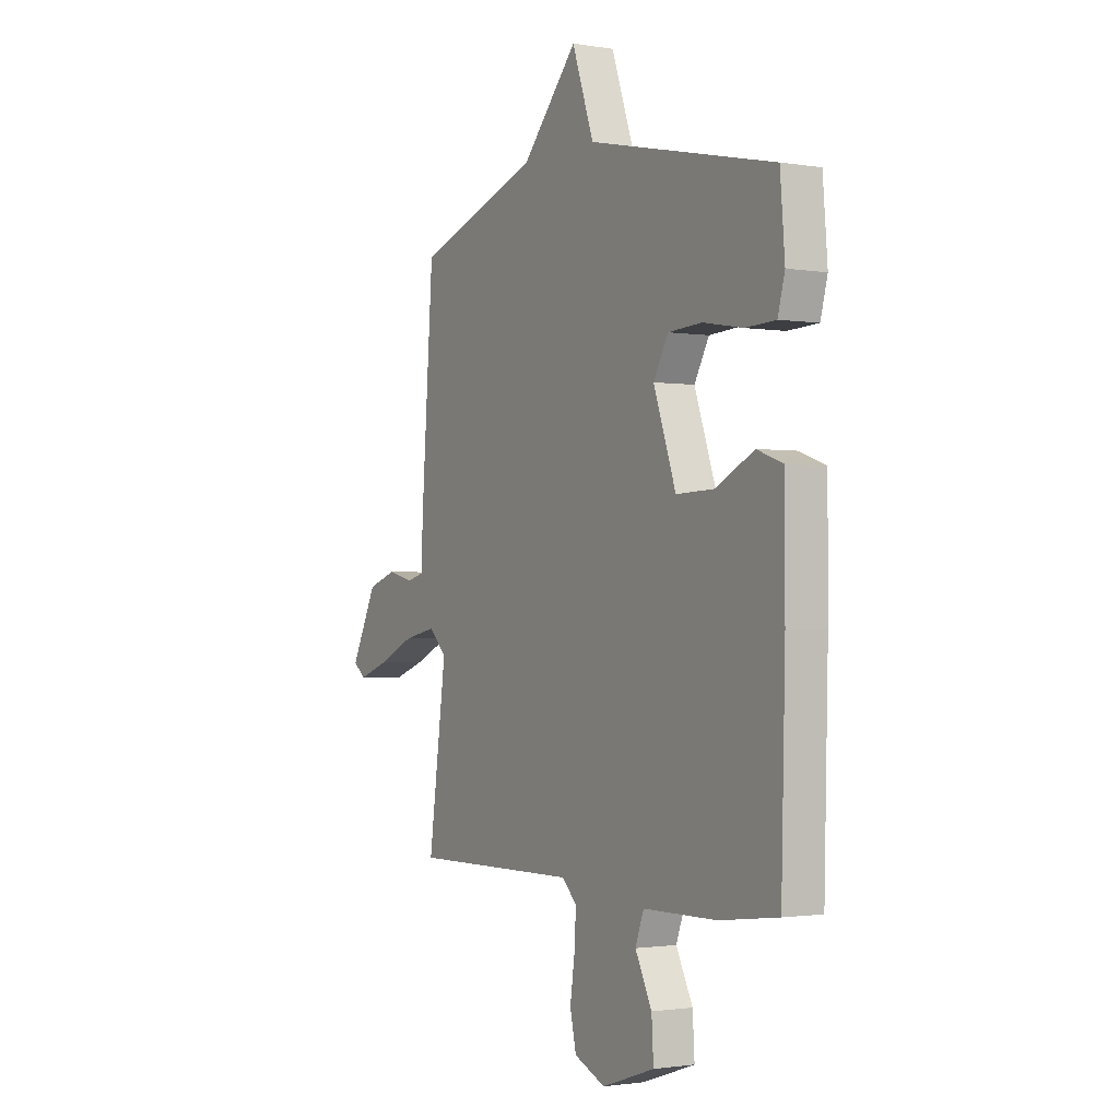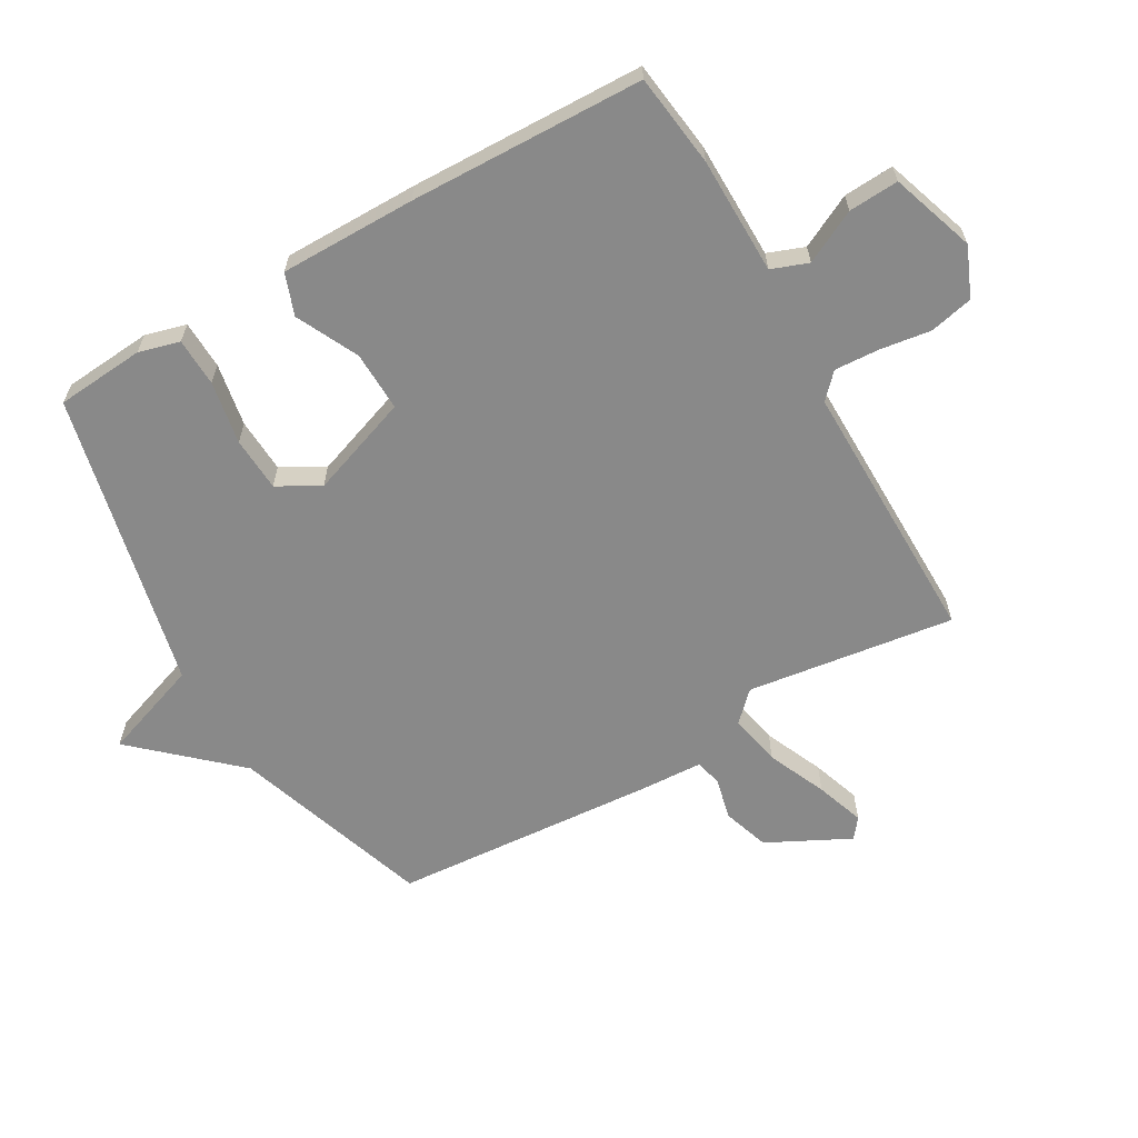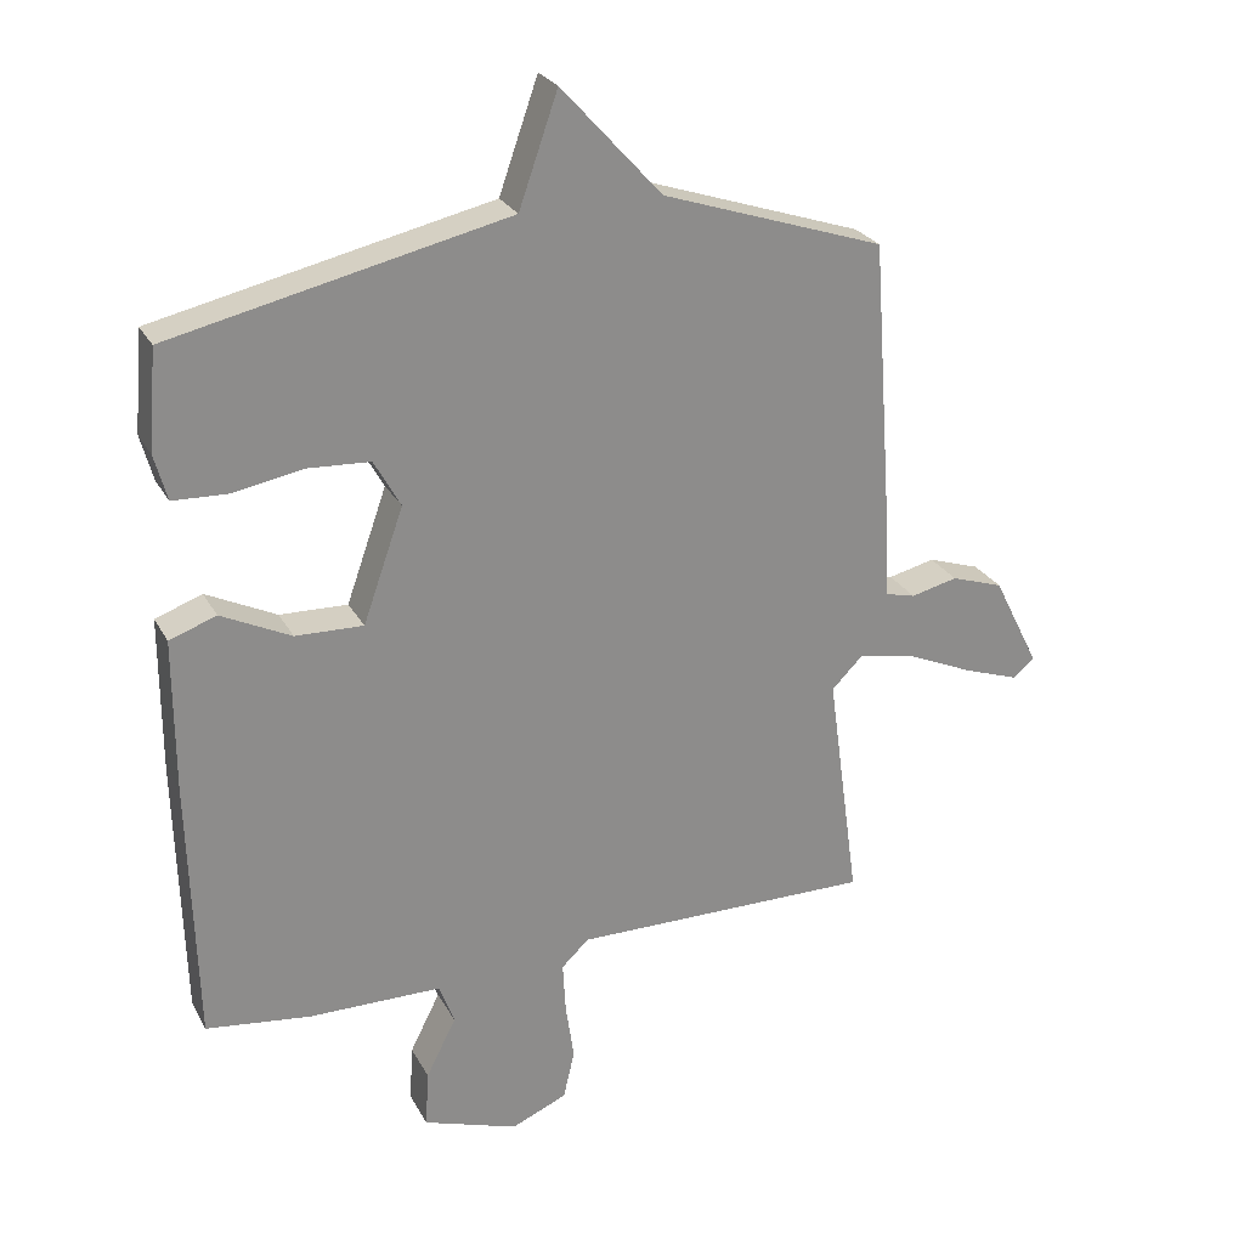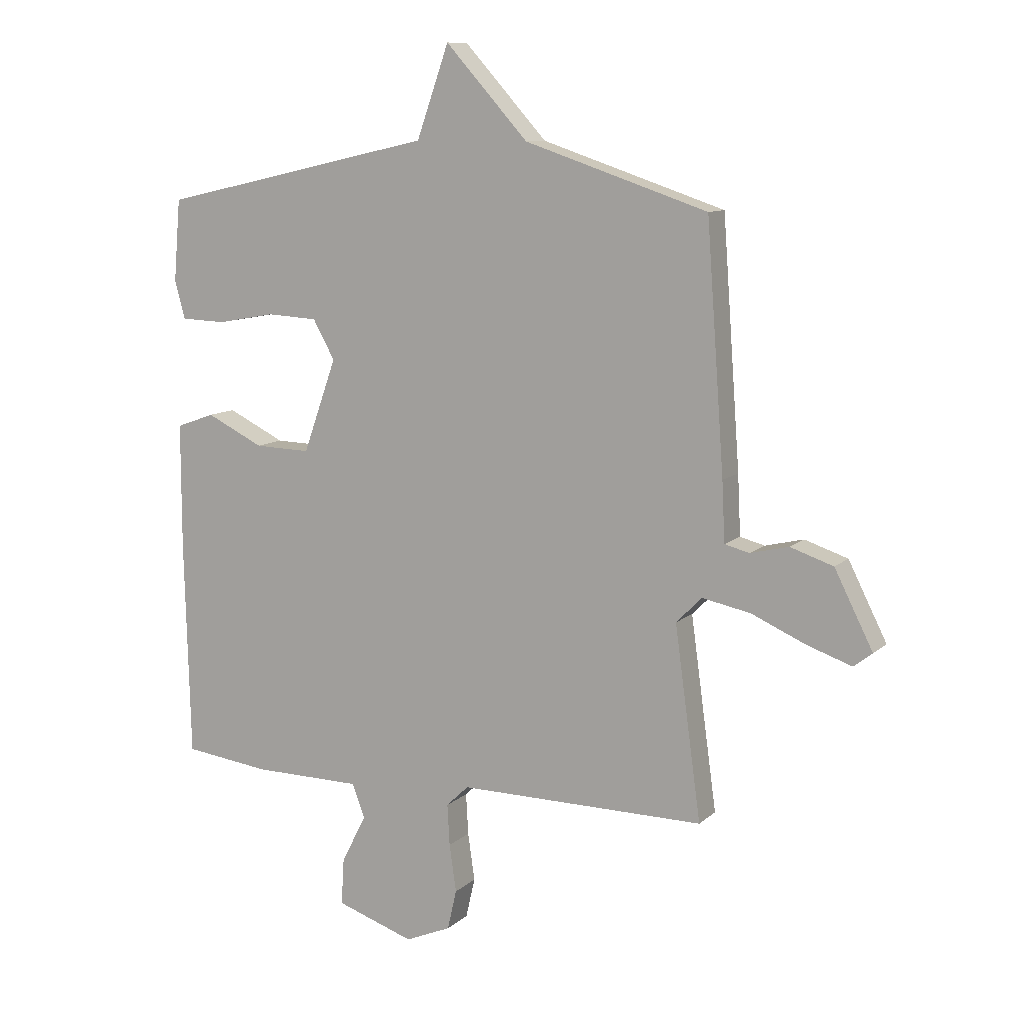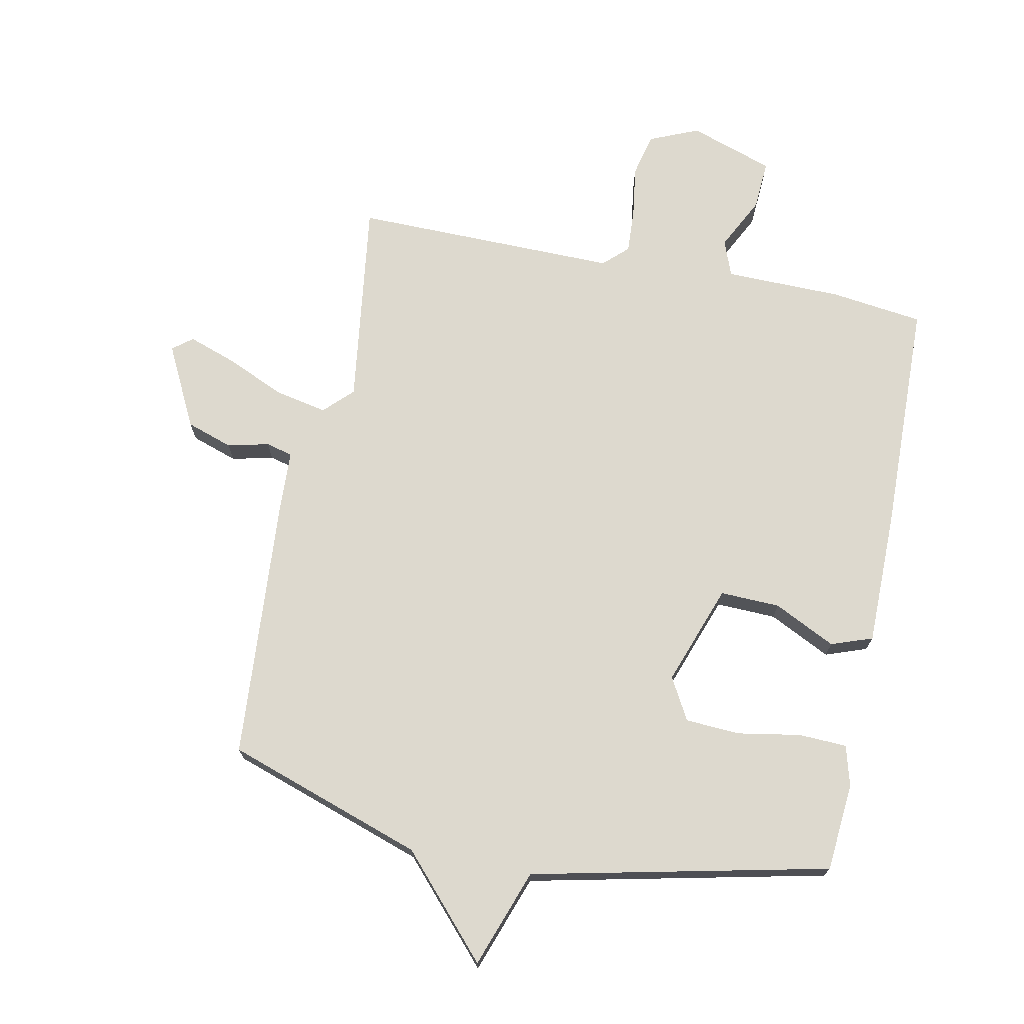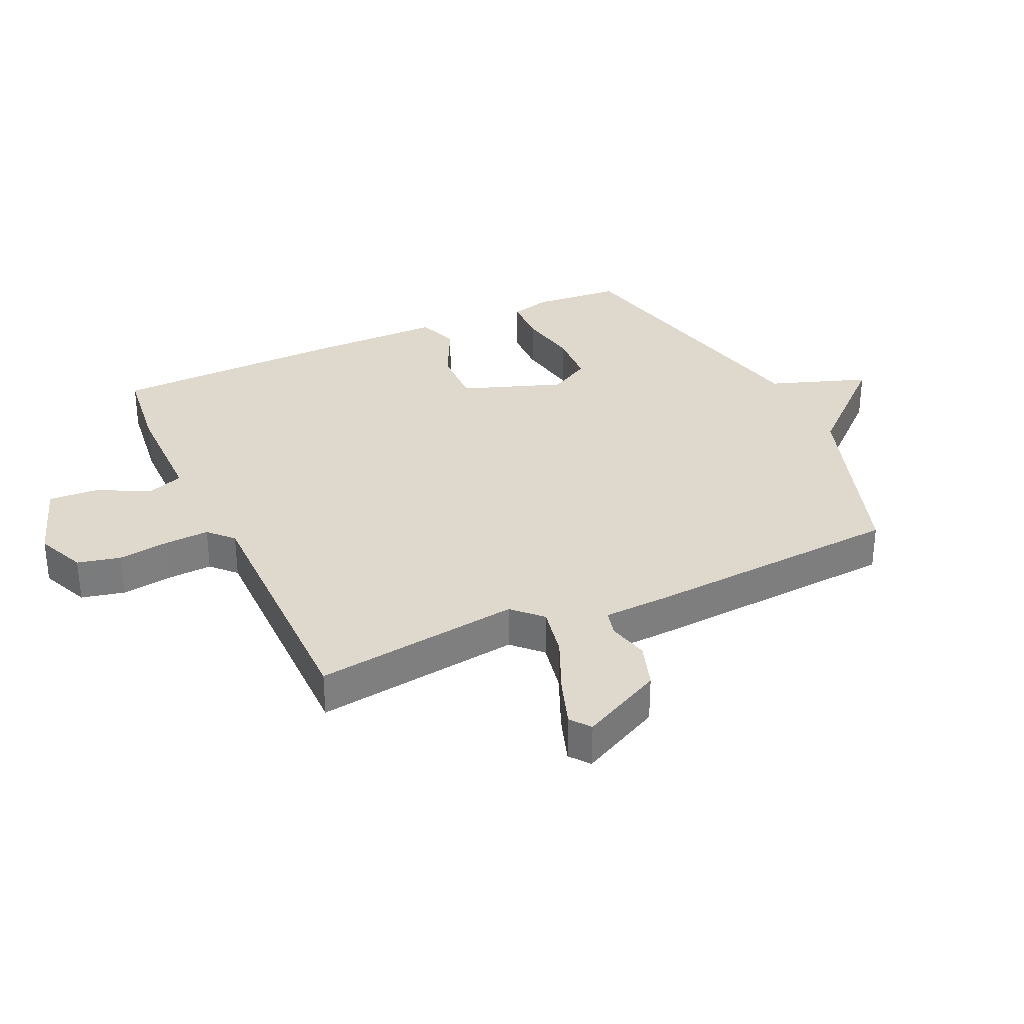
<metadata>
{"format":"obj","ext":"obj","renderer":"f3d","projection":"perspective","resolution":1024,"background":"white","views":[{"elev":-1.5,"azim":59.6,"up":"+Z"},{"elev":-63.1,"azim":119.8,"up":"+Y"},{"elev":25.9,"azim":157.1,"up":"+Z"},{"elev":10.1,"azim":-153.5,"up":"+Z"},{"elev":71.7,"azim":11.5,"up":"+Y"},{"elev":32.0,"azim":-114.8,"up":"+Y"}]}
</metadata>
<code>
v 0.5 0.07 0.5
v 0.512 0.07 0.357
v 0.494 0.07 0.291
v 0.416 0.07 0.288
v 0.314 0.07 0.306
v 0.226 0.07 0.301
v 0.188 0.07 0.233
v 0.246 0.07 0.07
v 0.343 0.07 0.073
v 0.443 0.07 0.122
v 0.51 0.07 0.098
v 0.51 0.07 -0.121
v 0.5 0.07 -0.5
v 0.35 0.07 -0.519
v 0.16 0.07 -0.521
v 0.138 0.07 -0.58
v 0.181 0.07 -0.665
v 0.186 0.07 -0.746
v 0.05 0.07 -0.792
v -0.03 0.07 -0.758
v -0.046 0.07 -0.688
v -0.034 0.07 -0.605
v -0.03 0.07 -0.533
v -0.069 0.07 -0.496
v -0.5 0.07 -0.5
v -0.454 0.07 -0.165
v -0.499 0.07 -0.12
v -0.583 0.07 -0.137
v -0.678 0.07 -0.179
v -0.756 0.07 -0.206
v -0.788 0.07 -0.181
v -0.721 0.07 -0.048
v -0.646 0.07 -0.023
v -0.579 0.07 -0.039
v -0.536 0.07 -0.028
v -0.531 0.07 0.076
v -0.5 0.07 0.5
v -0.181 0.07 0.607
v -0.037 0.07 0.766
v 0.019 0.07 0.607
v 0.5 0 0.5
v 0.512 0 0.357
v 0.494 0 0.291
v 0.416 0 0.288
v 0.314 0 0.306
v 0.226 0 0.301
v 0.188 0 0.233
v 0.246 0 0.07
v 0.343 0 0.073
v 0.443 0 0.122
v 0.51 0 0.098
v 0.51 0 -0.121
v 0.5 0 -0.5
v 0.35 0 -0.519
v 0.16 0 -0.521
v 0.138 0 -0.58
v 0.181 0 -0.665
v 0.186 0 -0.746
v 0.05 0 -0.792
v -0.03 0 -0.758
v -0.046 0 -0.688
v -0.034 0 -0.605
v -0.03 0 -0.533
v -0.069 0 -0.496
v -0.5 0 -0.5
v -0.454 0 -0.165
v -0.499 0 -0.12
v -0.583 0 -0.137
v -0.678 0 -0.179
v -0.756 0 -0.206
v -0.788 0 -0.181
v -0.721 0 -0.048
v -0.646 0 -0.023
v -0.579 0 -0.039
v -0.536 0 -0.028
v -0.531 0 0.076
v -0.5 0 0.5
v -0.181 0 0.607
v -0.037 0 0.766
v 0.019 0 0.607
f 38 39 40
f 38 40 1
f 37 38 1
f 36 37 1
f 35 36 1
f 32 33 34
f 31 32 34
f 30 31 34
f 29 30 34
f 28 29 34
f 27 28 34 35
f 26 27 35 1
f 24 25 26
f 20 21 22
f 19 20 22
f 18 19 22
f 17 18 22
f 16 17 22
f 15 16 22 23
f 13 14 15
f 12 13 15
f 11 12 15
f 10 11 15
f 9 10 15
f 15 23 24
f 9 15 24
f 8 9 24
f 3 4 5
f 2 3 5
f 1 2 5
f 1 5 6
f 26 1 6
f 7 8 24 26
f 6 7 26
f 80 79 78
f 41 80 78
f 41 78 77
f 41 77 76
f 41 76 75
f 74 73 72
f 74 72 71
f 74 71 70
f 74 70 69
f 74 69 68
f 75 74 68 67
f 41 75 67 66
f 66 65 64
f 62 61 60
f 62 60 59
f 62 59 58
f 62 58 57
f 62 57 56
f 63 62 56 55
f 55 54 53
f 55 53 52
f 55 52 51
f 55 51 50
f 55 50 49
f 64 63 55
f 64 55 49
f 64 49 48
f 45 44 43
f 45 43 42
f 45 42 41
f 46 45 41
f 46 41 66
f 66 64 48 47
f 66 47 46
f 1 41 42 2
f 2 42 43 3
f 3 43 44 4
f 4 44 45 5
f 5 45 46 6
f 6 46 47 7
f 7 47 48 8
f 8 48 49 9
f 9 49 50 10
f 10 50 51 11
f 11 51 52 12
f 12 52 53 13
f 13 53 54 14
f 14 54 55 15
f 15 55 56 16
f 16 56 57 17
f 17 57 58 18
f 18 58 59 19
f 19 59 60 20
f 20 60 61 21
f 21 61 62 22
f 22 62 63 23
f 23 63 64 24
f 24 64 65 25
f 25 65 66 26
f 26 66 67 27
f 27 67 68 28
f 28 68 69 29
f 29 69 70 30
f 30 70 71 31
f 31 71 72 32
f 32 72 73 33
f 33 73 74 34
f 34 74 75 35
f 35 75 76 36
f 36 76 77 37
f 37 77 78 38
f 38 78 79 39
f 39 79 80 40
f 40 80 41 1

</code>
